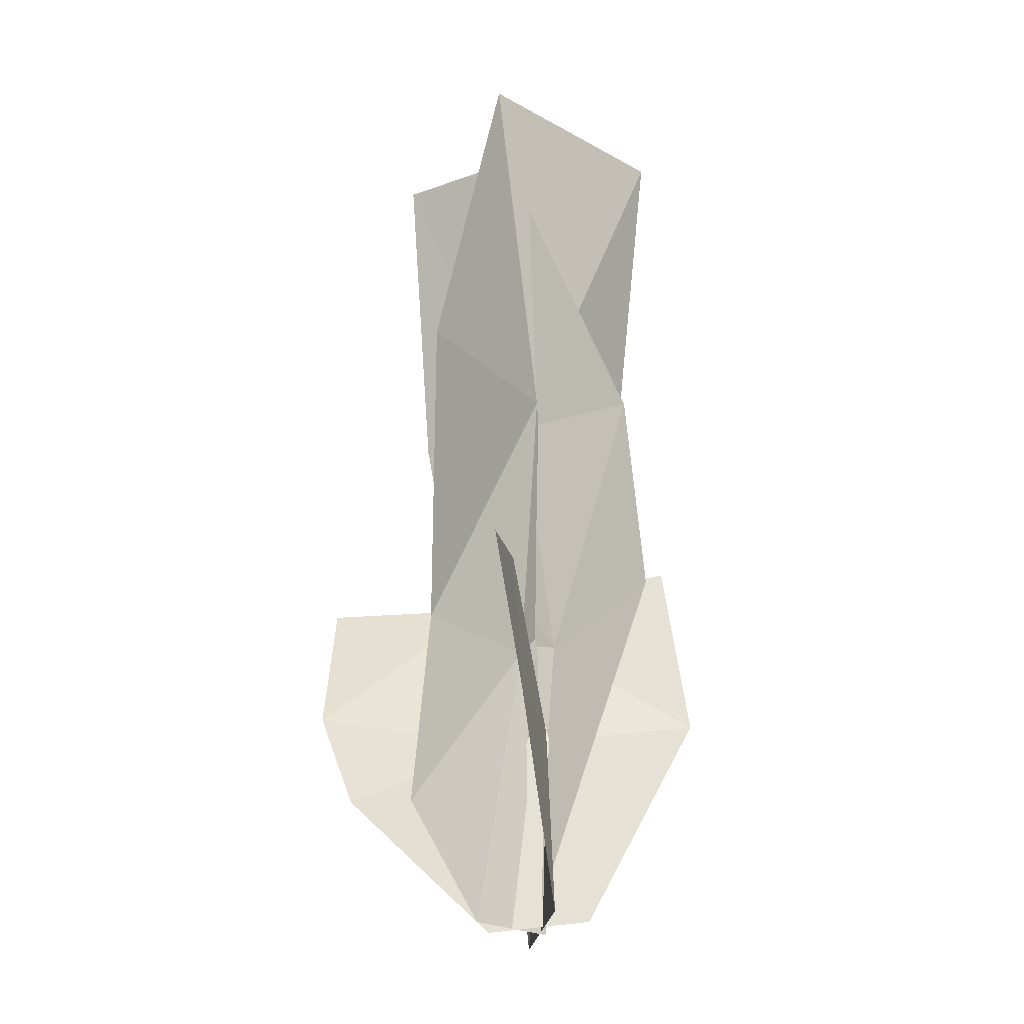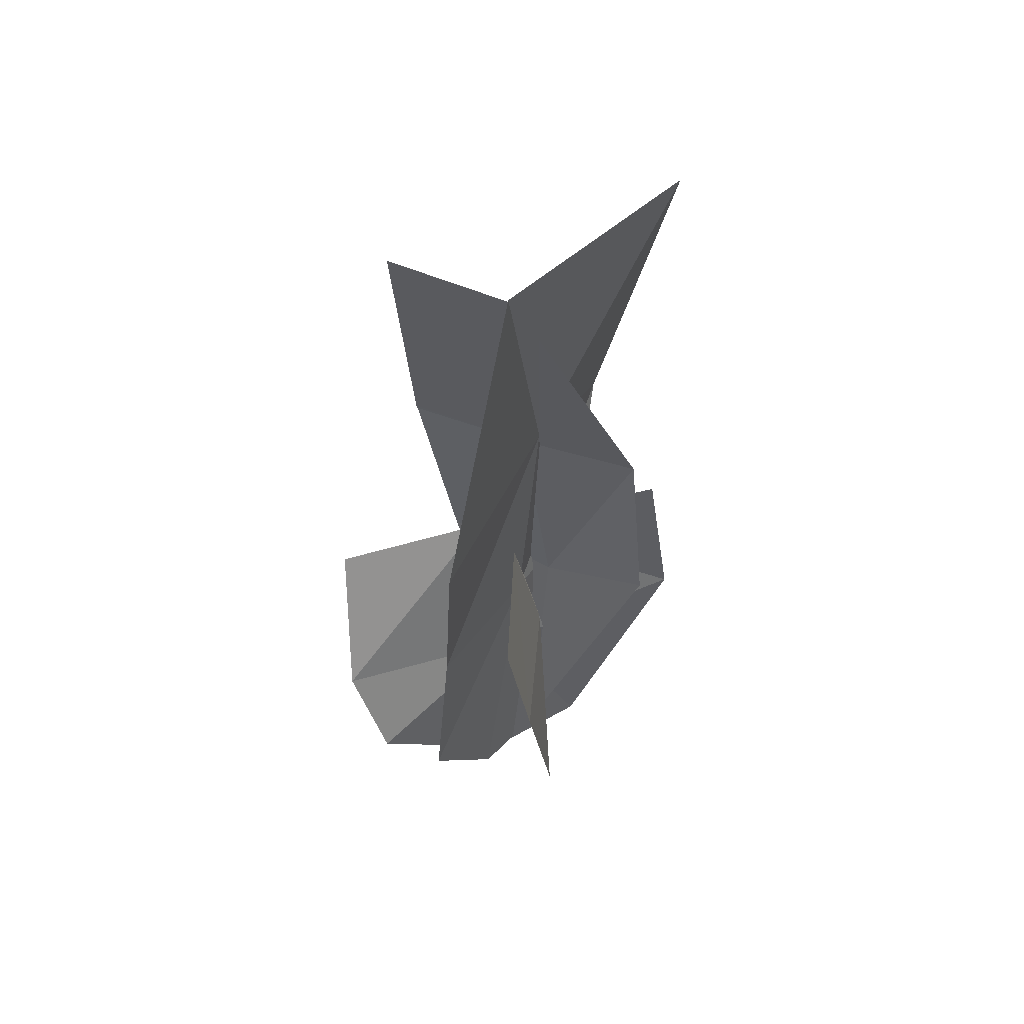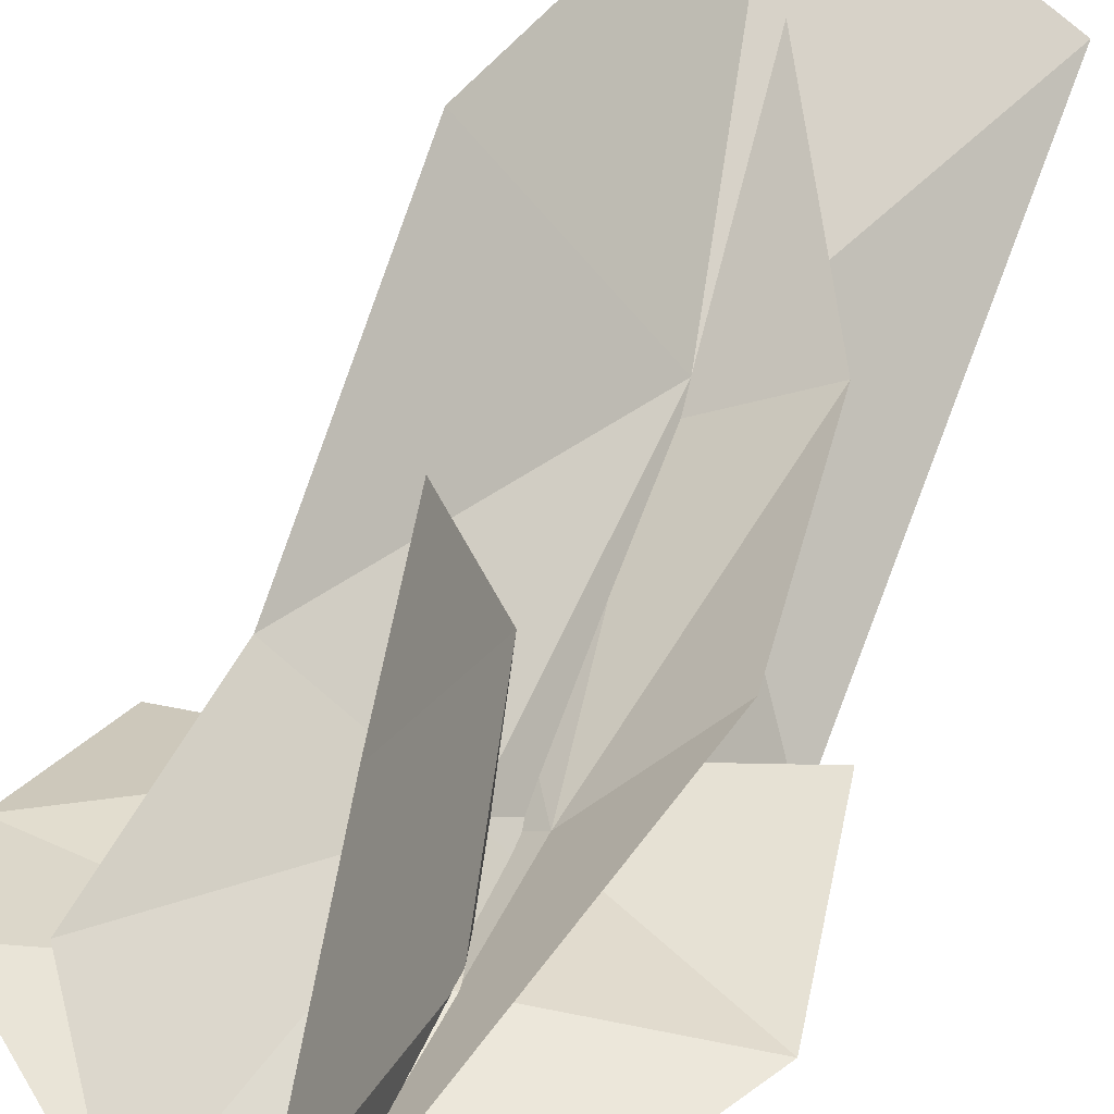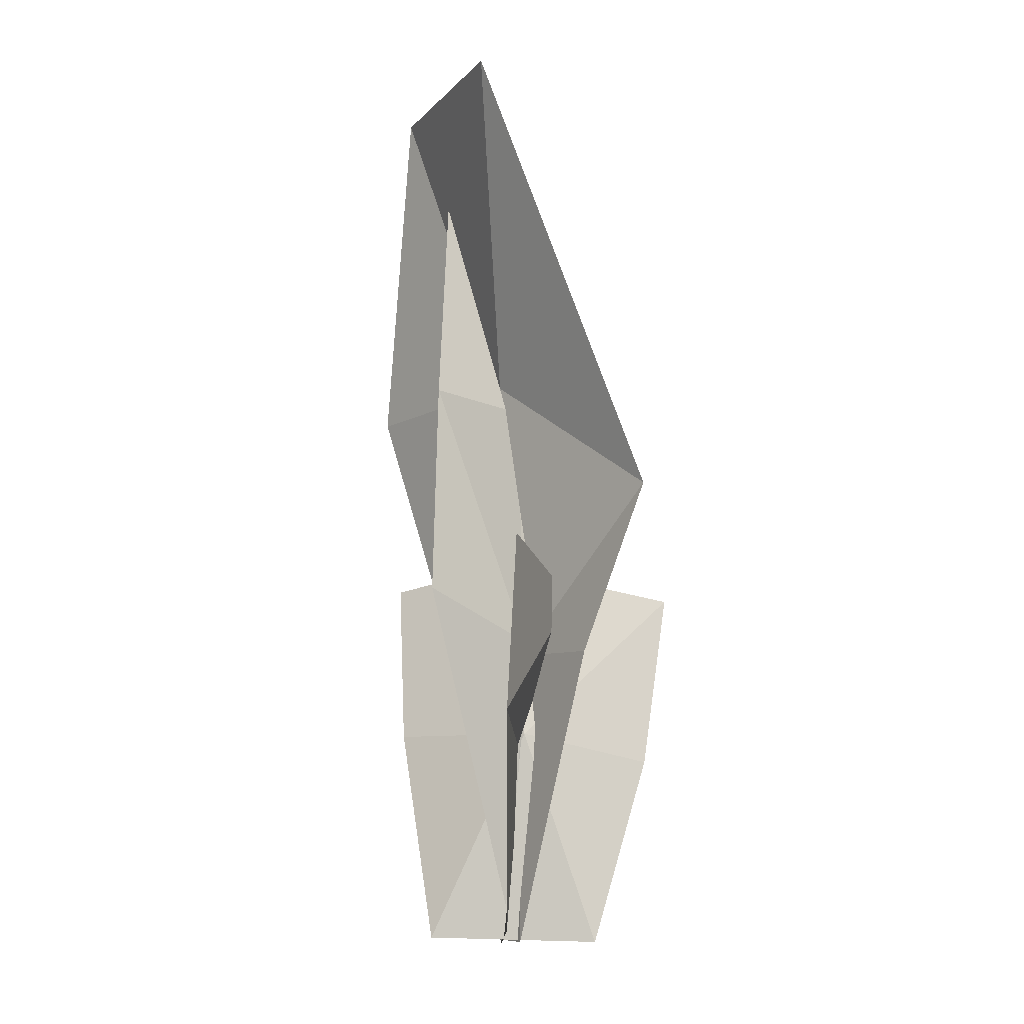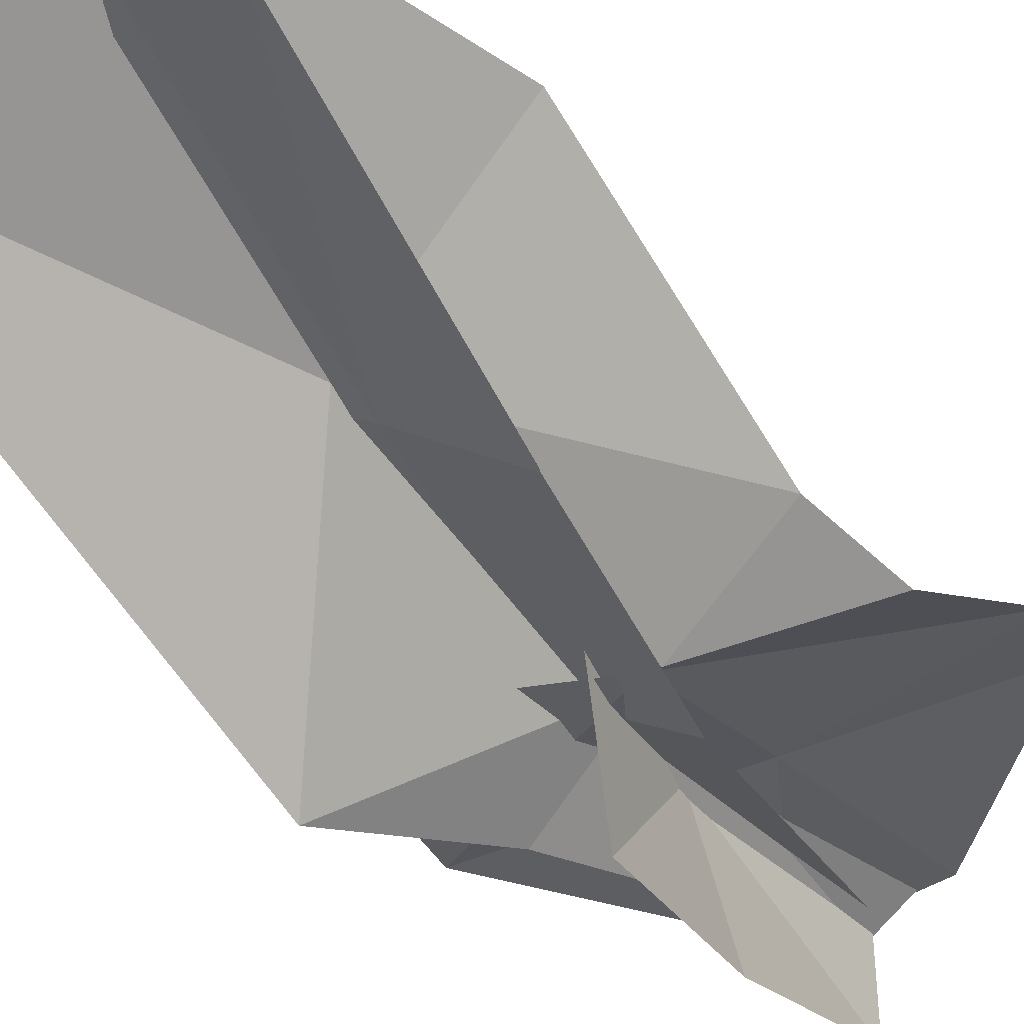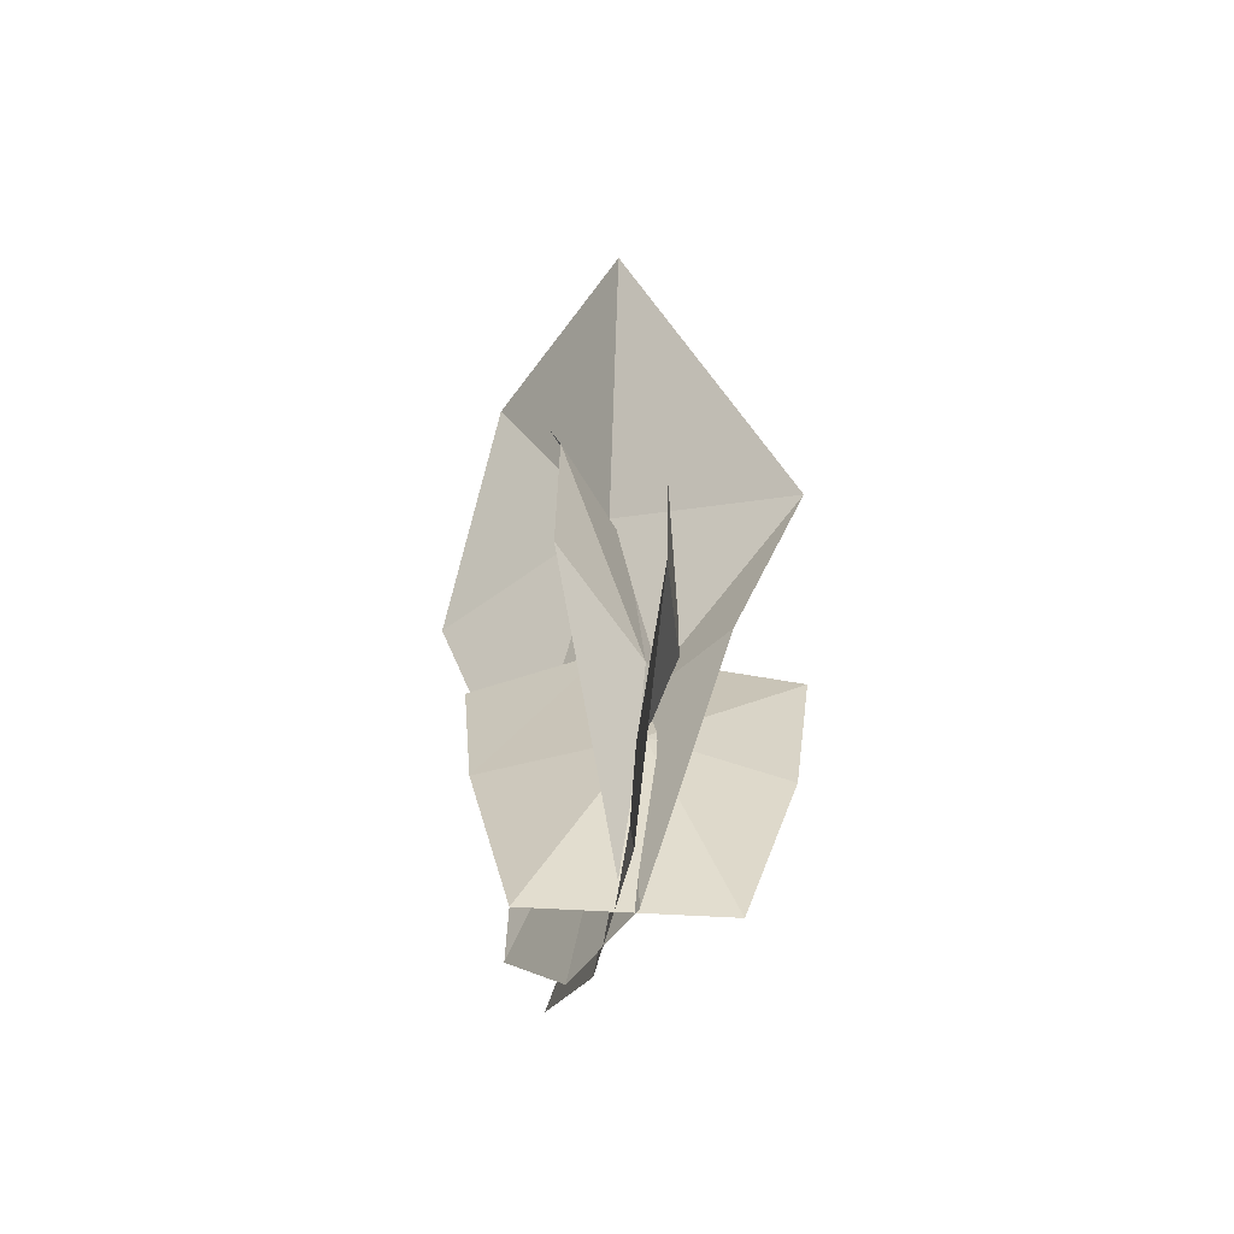
<metadata>
{"format":"obj","ext":"obj","renderer":"f3d","projection":"perspective","resolution":1024,"background":"white","views":[{"elev":-24.5,"azim":-8.0,"up":"+Y"},{"elev":52.3,"azim":-13.1,"up":"+Y"},{"elev":48.8,"azim":19.3,"up":"+Z"},{"elev":-9.8,"azim":99.8,"up":"+Y"},{"elev":-39.7,"azim":-146.7,"up":"+Z"},{"elev":-58.0,"azim":87.1,"up":"+Y"}]}
</metadata>
<code>
o tall_bush_4
v -0.01961 0.2313 -0.01091
v -0.03783 -0.02762 0.02087
v 0.09928 -0.002398 -0.01141
v -0.2222 0.1248 0.06547
v -0.2611 0.2483 0.01783
v 0.01094 0.369 -0.01633
v 0.1203 0.3638 -0.1198
v 0.04217 -0.0196 -0.01972
v 0.1691 0.5802 -0.2062
v 0.03079 0.7487 0.01072
v -0.05569 -0.0196 0.04681
v -0.1488 0.1174 0.1101
v -0.1273 0.37 0.1042
v -0.1371 0.7375 0.2155
v -0.04659 1.18 0.1621
v 0.199 1.171 0.007593
v -0.2428 0.4318 -0.07881
v -0.03734 0.4545 -0.07935
v 0.2522 0.279 -0.03843
v 0.2197 0.5094 -0.04537
v -0.004563 0.4985 0.01338
v -0.05115 0.47 0.1722
v -0.01338 0.2591 0.1564
v 0.04662 0.2591 -0.02659
v 0.00019 0.4417 -0.2165
v 0.03497 -0.01521 0.104
v 0.0232 0.22 -0.1883
v 0.03561 -0.01895 -0.1203
v 0.02722 -0.003421 -0.005032
v 0.0589 0.3842 -0.02886
v 0.1701 0.4467 0.07708
v -0.06266 0.4159 -0.1243
v 0.1468 0.7217 0.07498
v -0.1143 0.7087 -0.1094
v 0.01337 0.7168 -0.01104
v -0.02711 1.104 0.09608
v -0.1159 0.7146 -0.1087
v -0.1566 1.104 -0.006084
f 1 2 3
f 4 1 2
f 1 5 4
f 6 7 8
f 6 9 7
f 9 6 10
f 11 8 6
f 12 11 6
f 6 13 12
f 13 6 10
f 10 14 13
f 14 10 15
f 15 10 16
f 10 9 16
f 5 17 18
f 18 1 5
f 1 18 19
f 3 1 19
f 18 20 19
f 21 22 23
f 23 24 21
f 25 21 24
f 26 24 23
f 24 27 25
f 26 28 24
f 24 28 27
f 29 30 31
f 30 29 32
f 30 33 31
f 32 34 30
f 33 30 35
f 30 34 35
f 35 36 33
f 35 34 37
f 38 36 35
f 37 38 35

</code>
